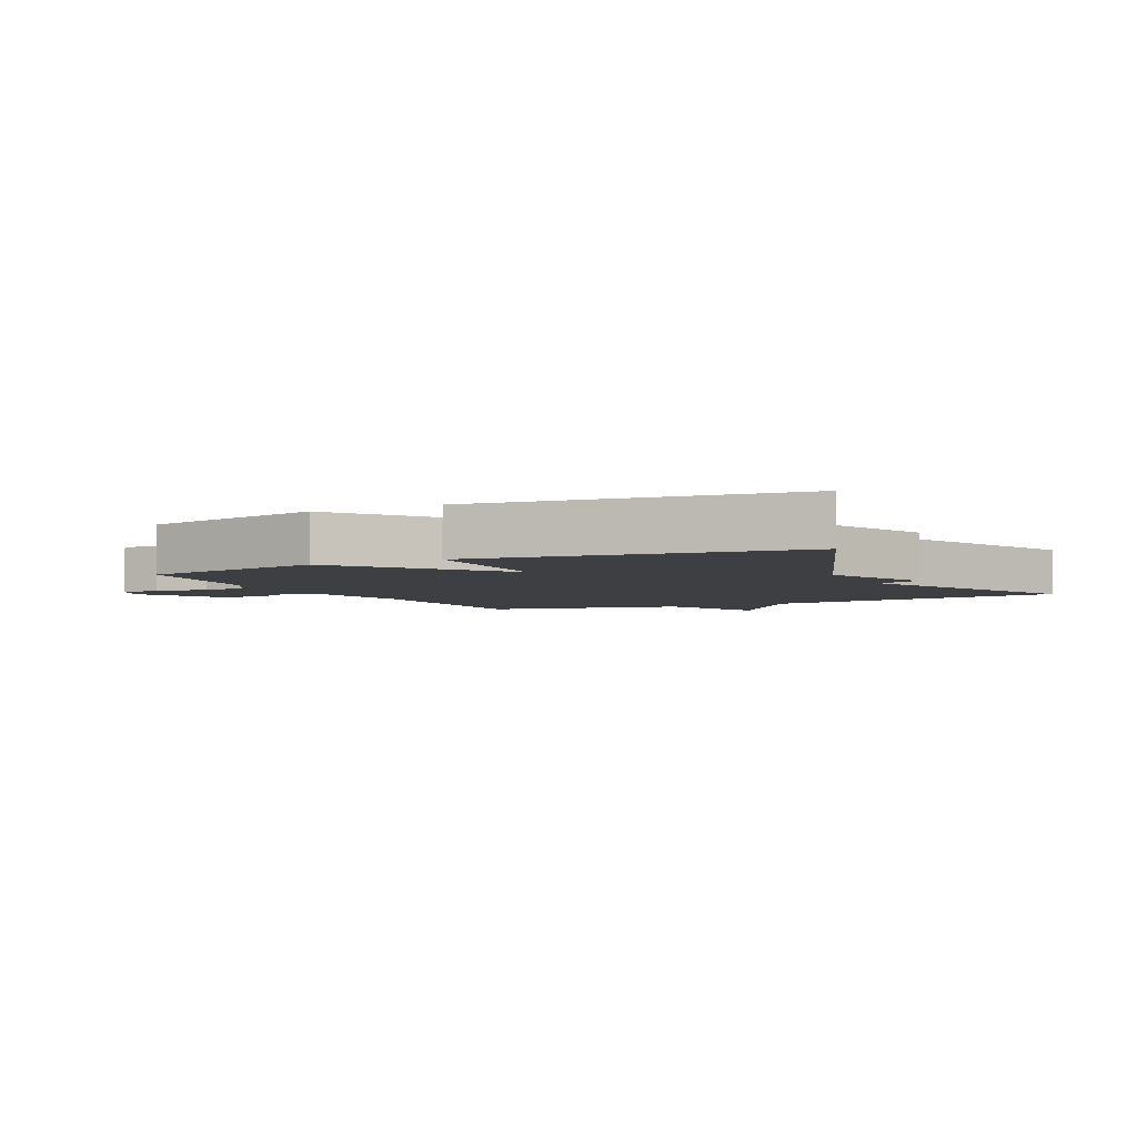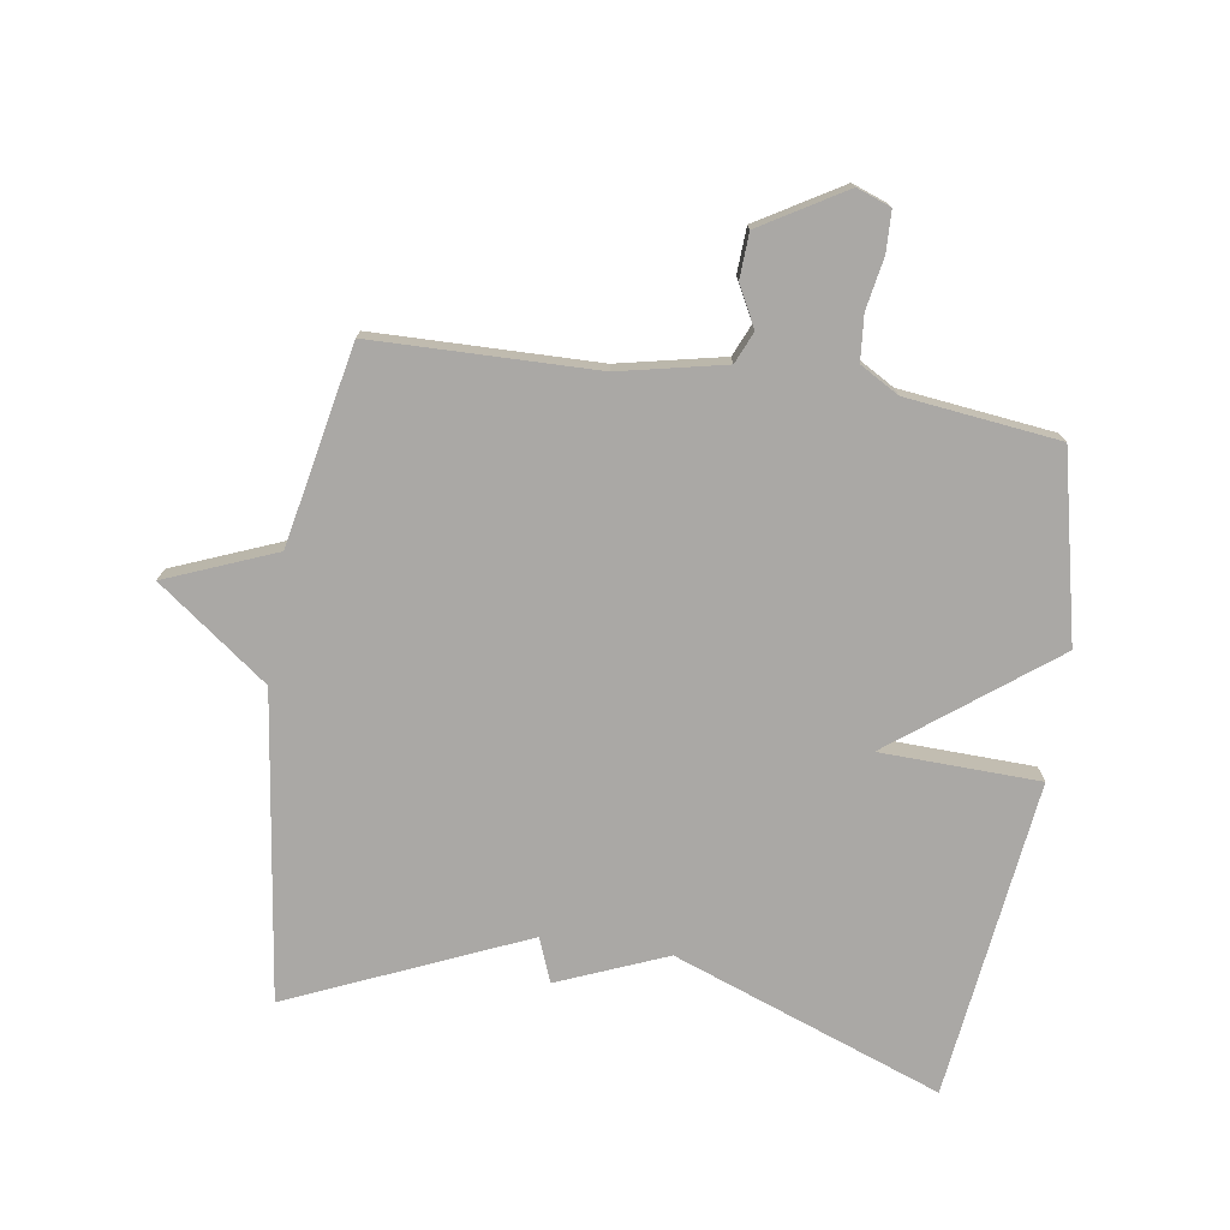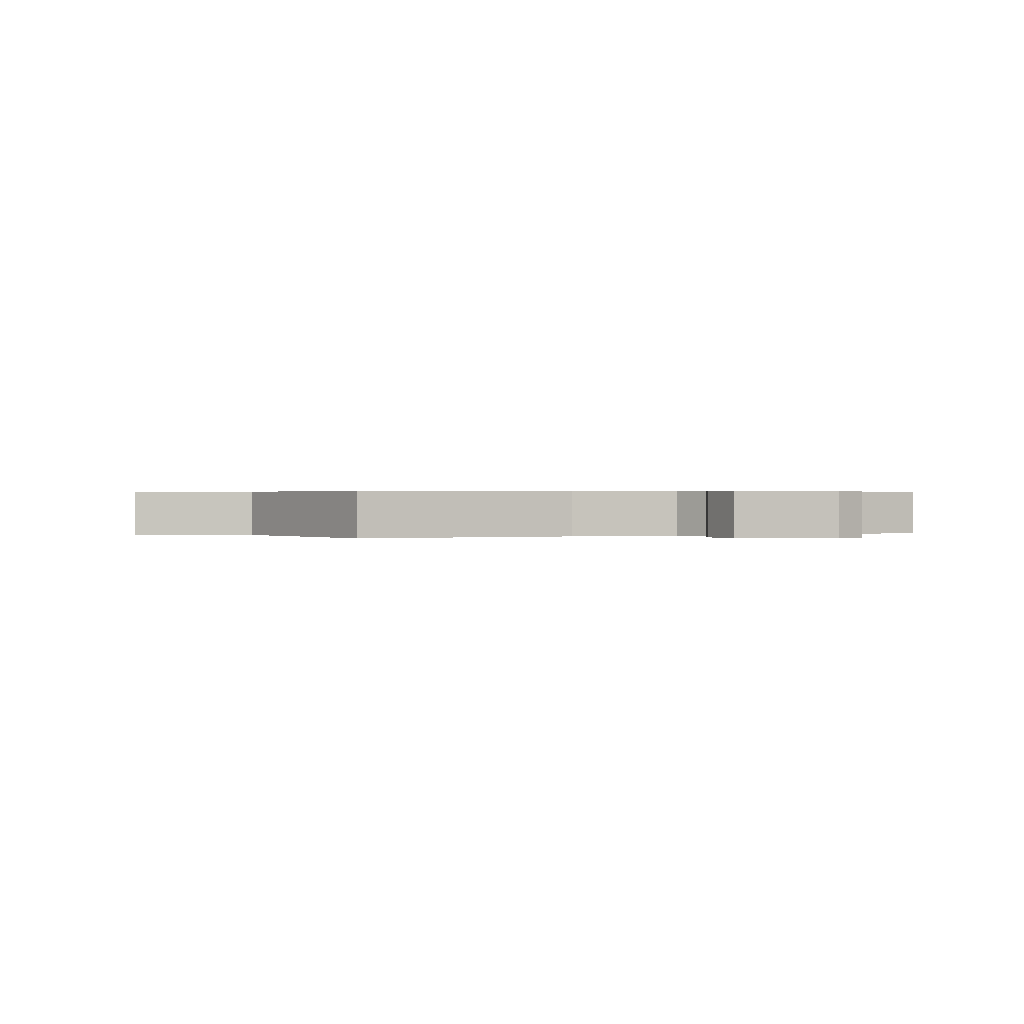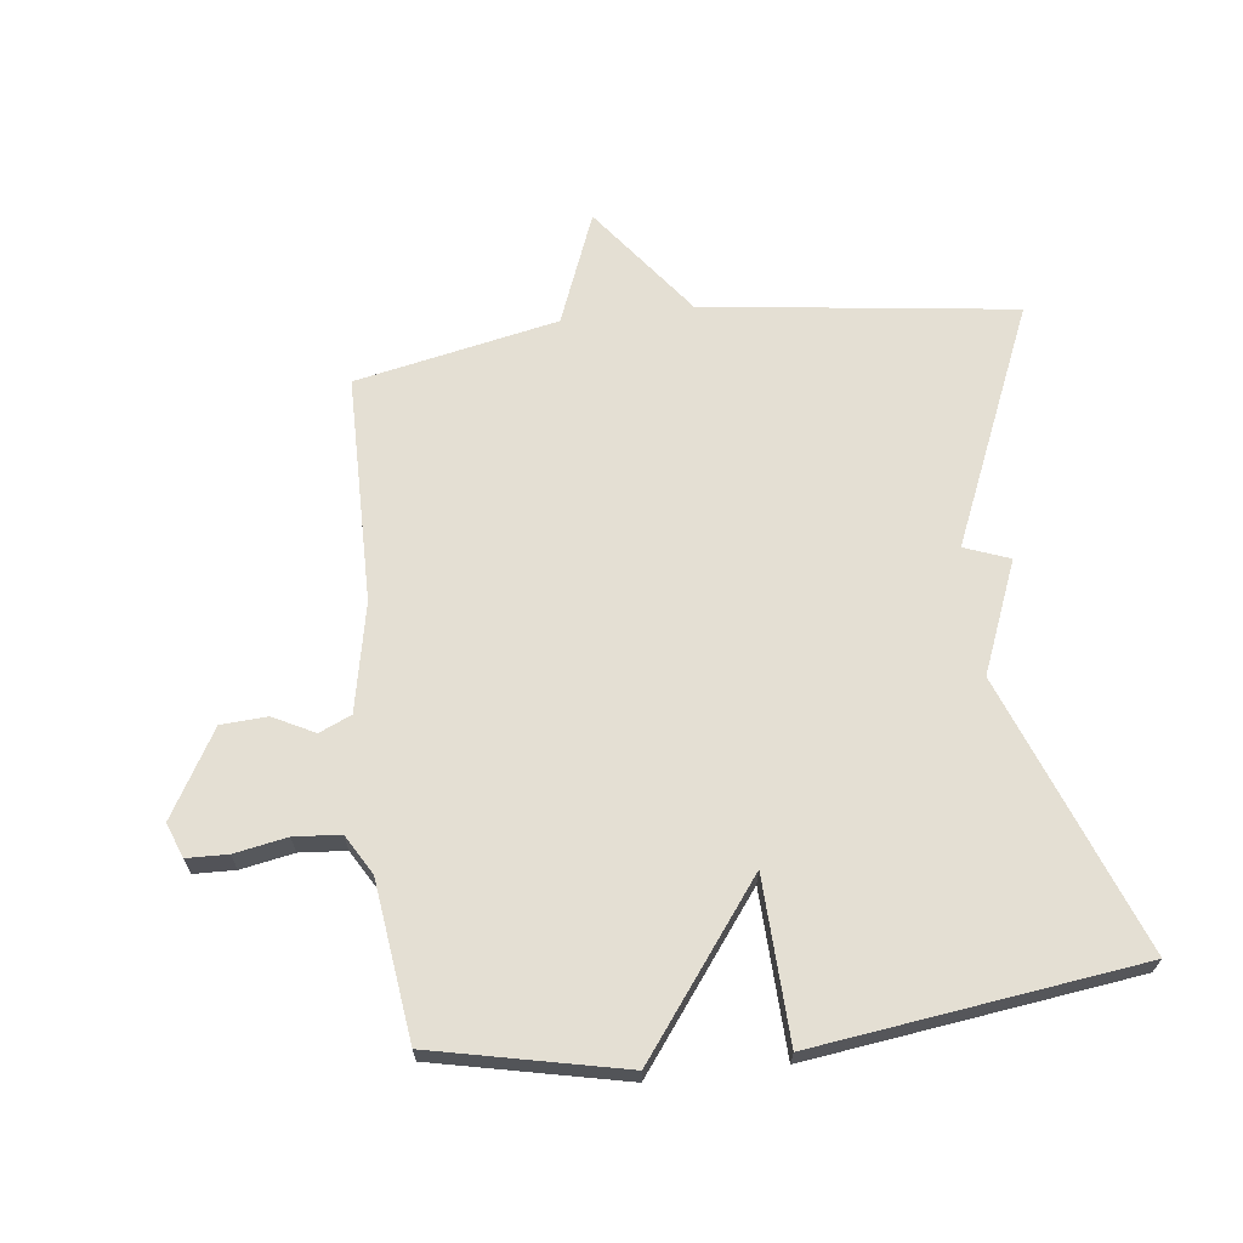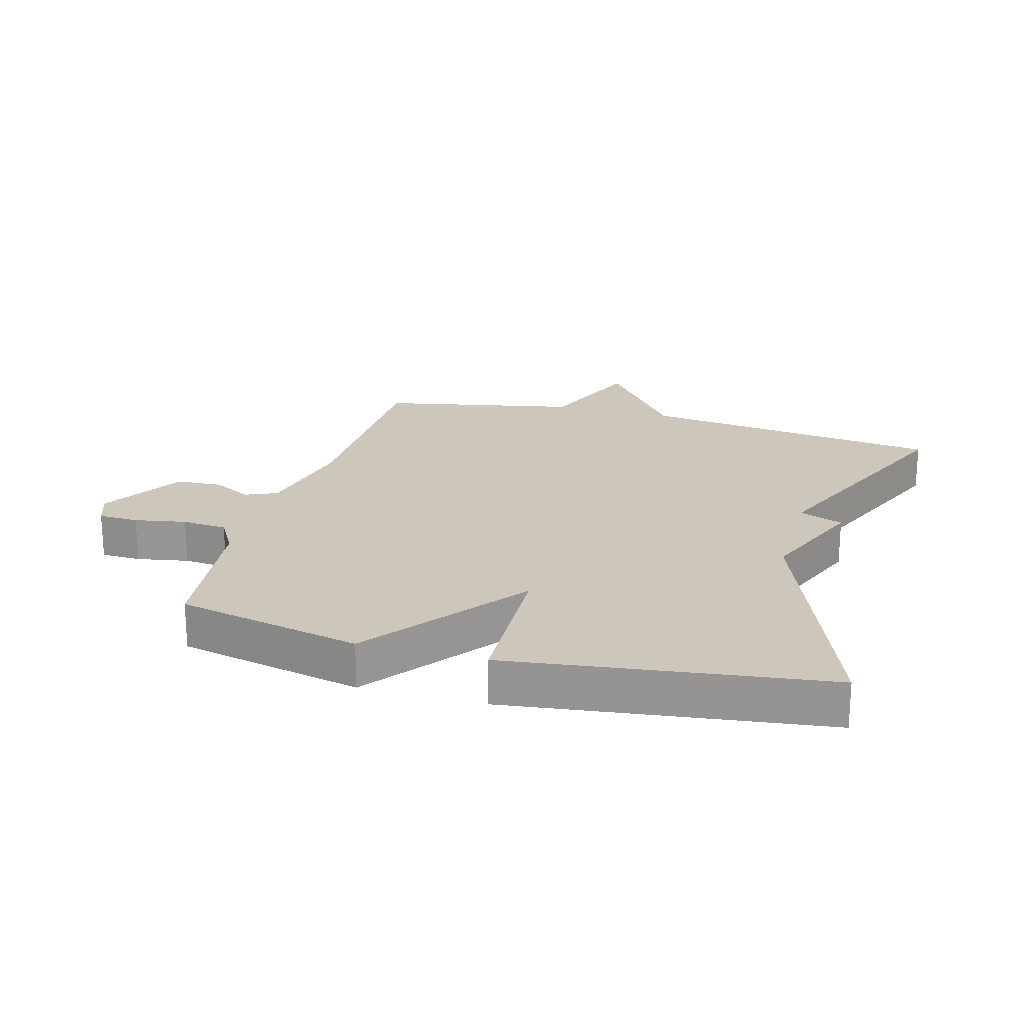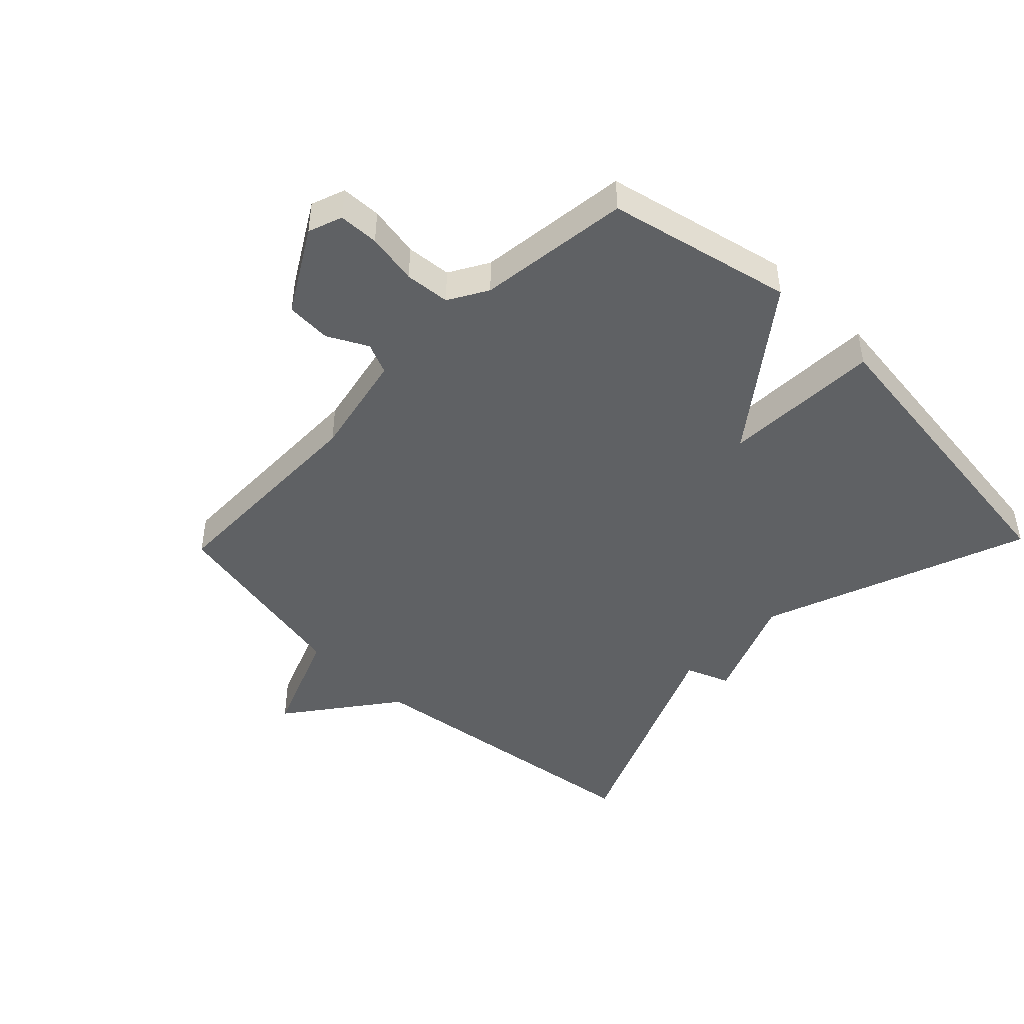
<metadata>
{"format":"obj","ext":"obj","renderer":"f3d","projection":"perspective","resolution":1024,"background":"white","views":[{"elev":-4.1,"azim":26.6,"up":"+Y"},{"elev":-75.2,"azim":-98.4,"up":"+Y"},{"elev":0.5,"azim":-114.7,"up":"+Y"},{"elev":66.7,"azim":-7.0,"up":"+Y"},{"elev":21.3,"azim":15.6,"up":"+Y"},{"elev":-45.9,"azim":-44.0,"up":"+Y"}]}
</metadata>
<code>
v -0.5 0.07 0.5
v -0.205 0.07 0.565
v -0.014 0.07 0.312
v -0.005 0.07 0.565
v 0.5 0.07 0.5
v 0.34 0.07 0.073
v 0.41 0.07 -0.1
v 0.34 0.07 -0.127
v 0.5 0.07 -0.5
v 0.015 0.07 -0.564
v -0.116 0.07 -0.738
v -0.185 0.07 -0.564
v -0.5 0.07 -0.5
v -0.505 0.07 -0.146
v -0.54 0.07 0.022
v -0.59 0.07 0.044
v -0.654 0.07 0.011
v -0.726 0.07 0.015
v -0.804 0.07 0.148
v -0.784 0.07 0.202
v -0.72 0.07 0.204
v -0.638 0.07 0.189
v -0.566 0.07 0.195
v -0.53 0.07 0.257
v -0.5 0 0.5
v -0.205 0 0.565
v -0.014 0 0.312
v -0.005 0 0.565
v 0.5 0 0.5
v 0.34 0 0.073
v 0.41 0 -0.1
v 0.34 0 -0.127
v 0.5 0 -0.5
v 0.015 0 -0.564
v -0.116 0 -0.738
v -0.185 0 -0.564
v -0.5 0 -0.5
v -0.505 0 -0.146
v -0.54 0 0.022
v -0.59 0 0.044
v -0.654 0 0.011
v -0.726 0 0.015
v -0.804 0 0.148
v -0.784 0 0.202
v -0.72 0 0.204
v -0.638 0 0.189
v -0.566 0 0.195
v -0.53 0 0.257
f 20 21 22
f 19 20 22
f 18 19 22
f 17 18 22
f 16 17 22
f 15 16 22 23
f 14 15 23 24
f 12 13 14
f 10 11 12
f 14 24 1
f 12 14 1
f 10 12 1
f 9 10 1
f 8 9 1
f 3 4 5 6
f 7 8 1
f 6 7 1
f 3 6 1
f 1 2 3
f 46 45 44
f 46 44 43
f 46 43 42
f 46 42 41
f 46 41 40
f 47 46 40 39
f 48 47 39 38
f 38 37 36
f 36 35 34
f 25 48 38
f 25 38 36
f 25 36 34
f 25 34 33
f 25 33 32
f 30 29 28 27
f 25 32 31
f 25 31 30
f 25 30 27
f 27 26 25
f 1 25 26 2
f 2 26 27 3
f 3 27 28 4
f 4 28 29 5
f 5 29 30 6
f 6 30 31 7
f 7 31 32 8
f 8 32 33 9
f 9 33 34 10
f 10 34 35 11
f 11 35 36 12
f 12 36 37 13
f 13 37 38 14
f 14 38 39 15
f 15 39 40 16
f 16 40 41 17
f 17 41 42 18
f 18 42 43 19
f 19 43 44 20
f 20 44 45 21
f 21 45 46 22
f 22 46 47 23
f 23 47 48 24
f 24 48 25 1

</code>
